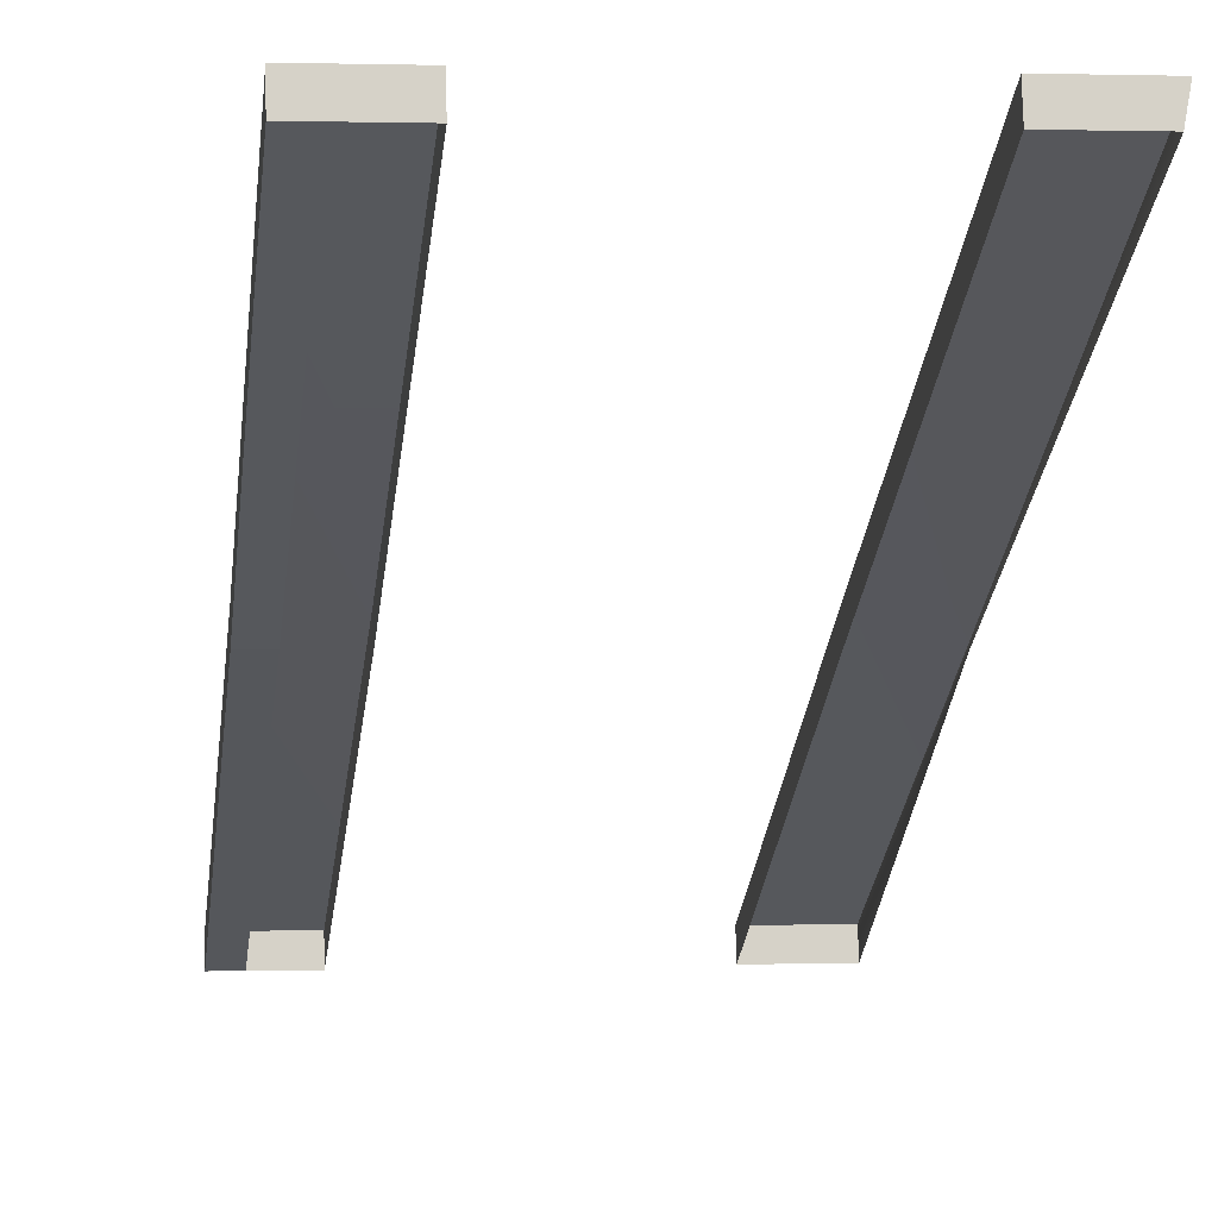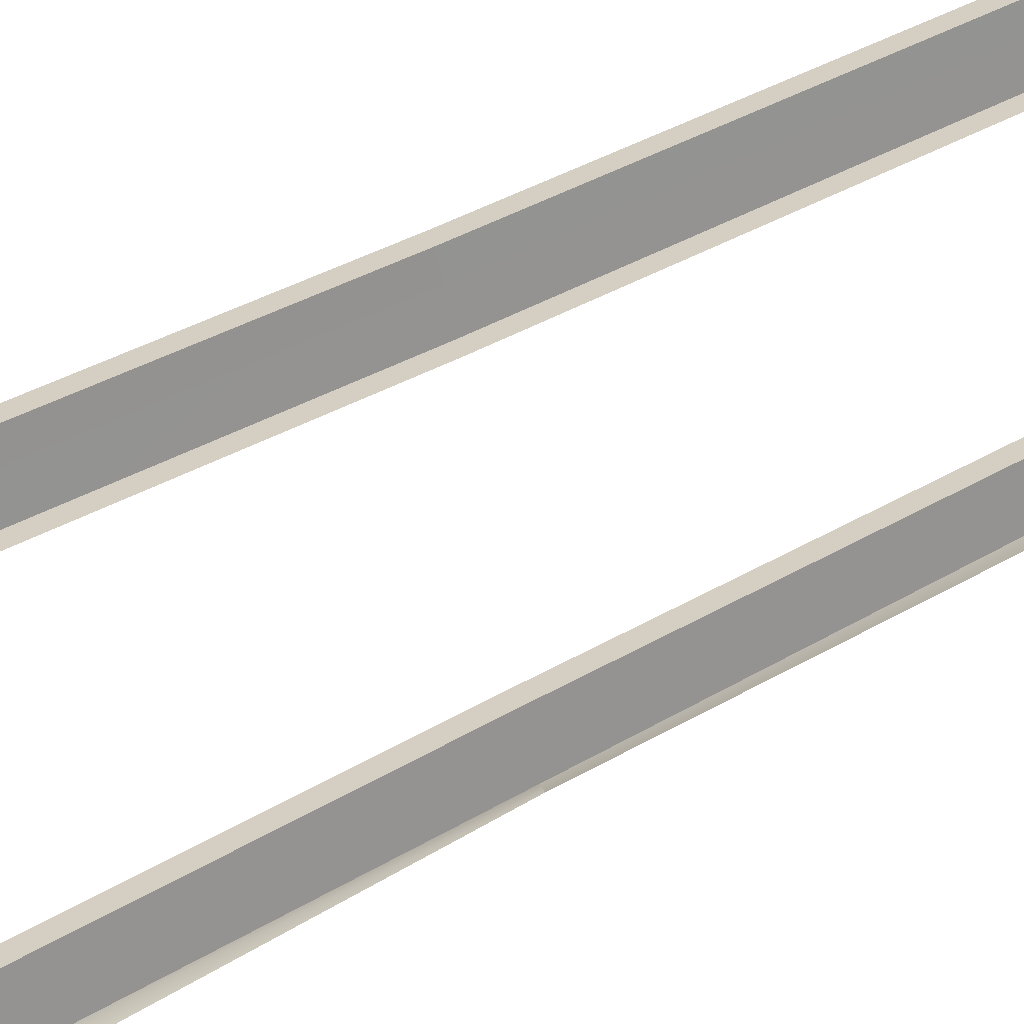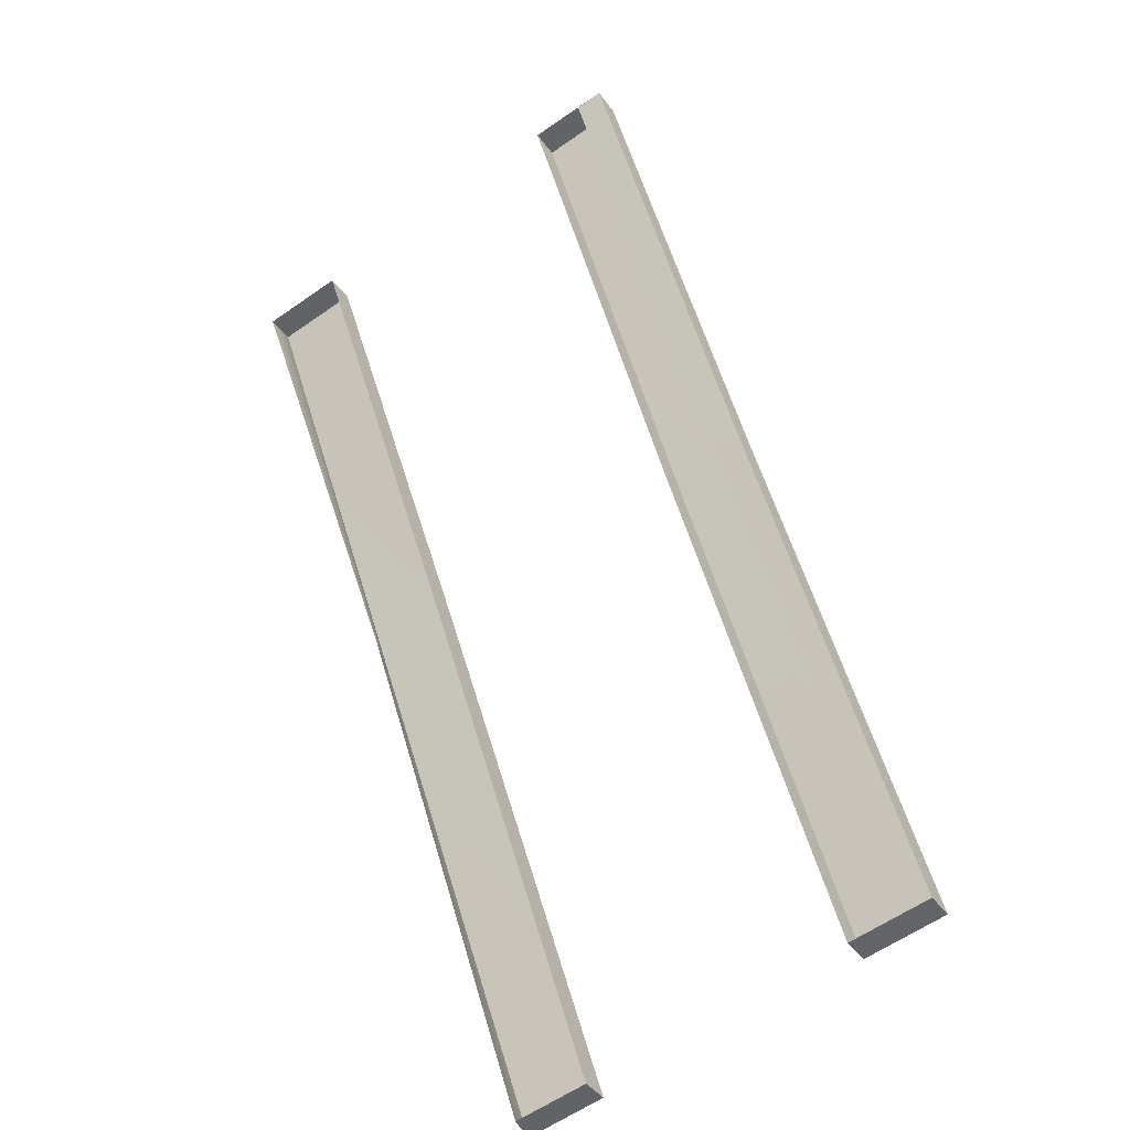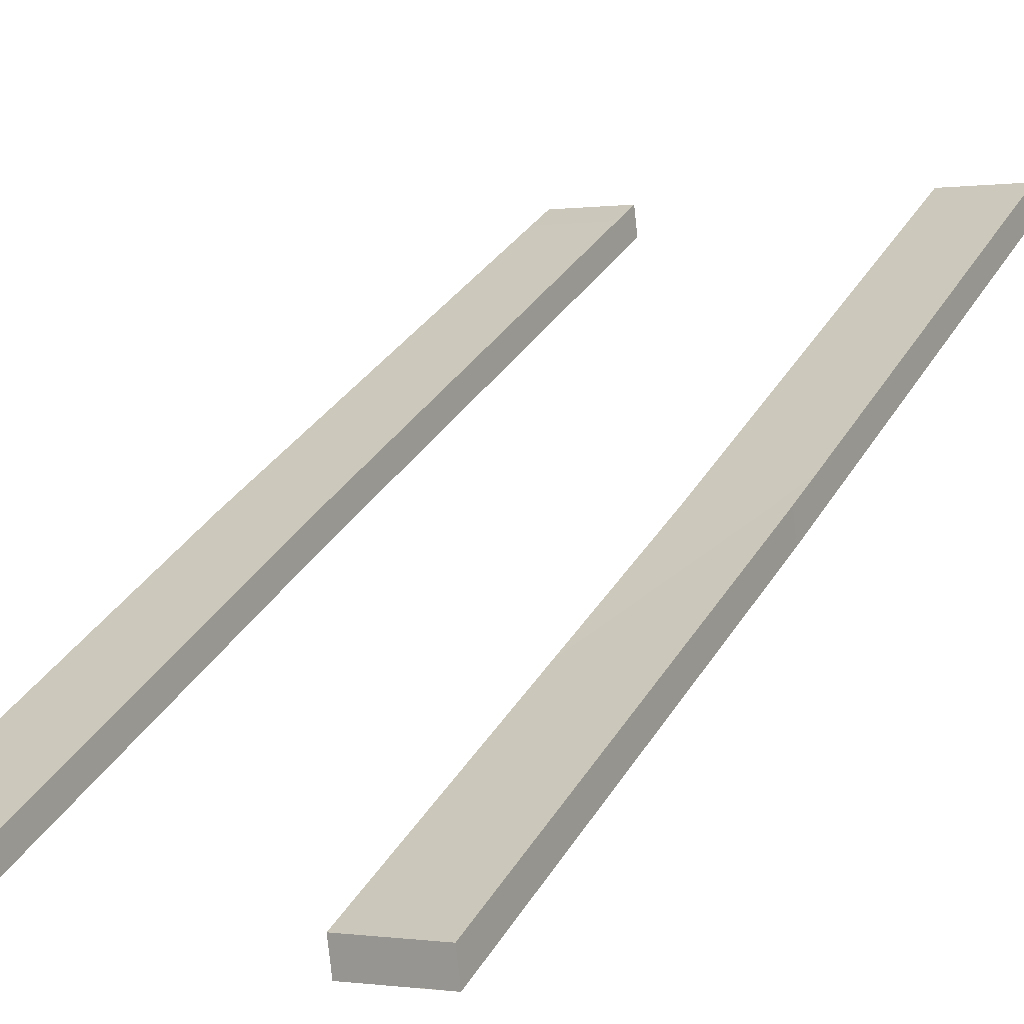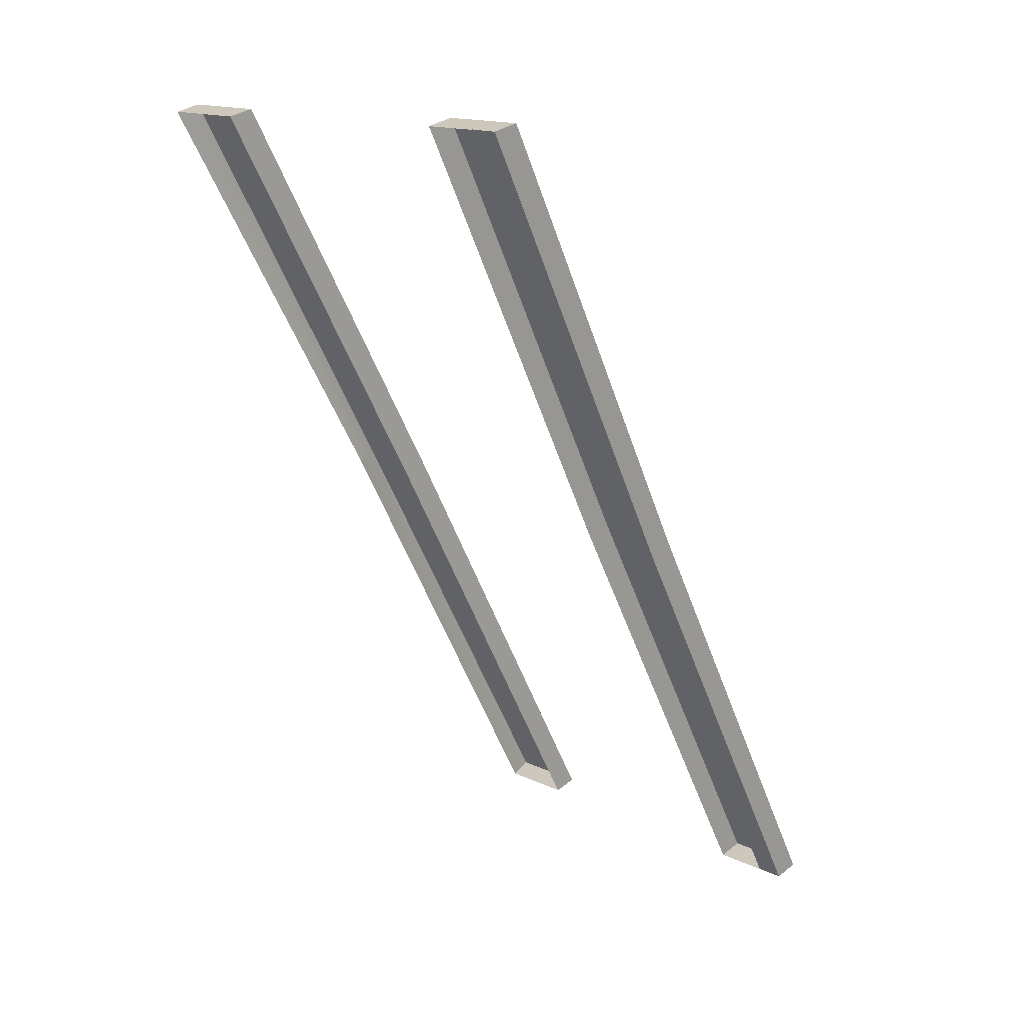
<metadata>
{"format":"obj","ext":"obj","renderer":"f3d","projection":"perspective","resolution":1024,"background":"white","views":[{"elev":0.9,"azim":173.2,"up":"+Y"},{"elev":-59.9,"azim":102.3,"up":"+Y"},{"elev":-60.5,"azim":35.5,"up":"+Z"},{"elev":-0.1,"azim":30.6,"up":"+Y"},{"elev":15.8,"azim":44.2,"up":"+Z"}]}
</metadata>
<code>
g Box21314
v 34.99 -68.86 164.9
v 54.08 -68.86 164.9
v 51.75 -14.67 63.87
v 32.66 -14.67 63.87
v 49.81 43.79 -40.27
v 30.72 43.79 -40.27
v -51.85 -68.73 163.1
v -31.69 -68.73 163.1
v -31.69 -15.36 68.37
v -51.72 -15.36 68.37
v -31.69 43.9 -40.15
v -50.7 43.9 -40.15
v 34.99 -75.16 163.5
v 54.08 -75.09 163.5
v 54.08 -68.86 164.9
v 34.99 -68.86 164.9
v 54.08 -75.09 163.5
v 51.75 -20.9 62.53
v 51.75 -14.67 63.87
v 54.08 -68.86 164.9
v 32.66 -20.97 62.53
v 34.99 -75.16 163.5
v 34.99 -68.86 164.9
v 32.66 -14.67 63.87
v 51.75 -20.9 62.53
v 49.81 37.5 -41.61
v 49.81 43.79 -40.27
v 51.75 -14.67 63.87
v 49.81 37.5 -41.61
v 30.72 37.5 -41.61
v 30.72 43.79 -40.27
v 49.81 43.79 -40.27
v 30.72 37.5 -41.61
v 32.66 -20.97 62.53
v 32.66 -14.67 63.87
v 30.72 43.79 -40.27
v -51.85 -74.94 161.8
v -31.69 -74.94 161.8
v -31.69 -68.73 163.1
v -51.85 -68.73 163.1
v -31.69 -74.94 161.8
v -31.69 -21.57 67.03
v -31.69 -15.36 68.37
v -31.69 -68.73 163.1
v -49.39 -21.57 67.03
v -51.85 -74.94 161.8
v -51.85 -68.73 163.1
v -51.72 -15.36 68.37
v -31.69 -21.57 67.03
v -31.69 37.69 -41.49
v -31.69 43.9 -40.15
v -31.69 -15.36 68.37
v -31.69 37.69 -41.49
v -49.39 37.69 -41.49
v -50.7 43.9 -40.15
v -31.69 43.9 -40.15
v -49.39 37.69 -41.49
v -49.39 -21.57 67.03
v -51.72 -15.36 68.37
v -50.7 43.9 -40.15
v 47.57 -75.11 163.6
v 45.24 -20.92 62.62
v 51.75 -20.9 62.53
v 54.08 -75.09 163.5
v 45.24 -20.92 62.62
v 43.3 37.48 -41.52
v 49.81 37.5 -41.61
v 51.75 -20.9 62.53
f 3 1 2
f 1 3 4
f 5 4 3
f 4 5 6
f 9 7 8
f 7 9 10
f 11 10 9
f 10 11 12
f 15 13 14
f 13 15 16
f 19 17 18
f 17 19 20
f 23 21 22
f 21 23 24
f 27 25 26
f 25 27 28
f 31 29 30
f 29 31 32
f 35 33 34
f 33 35 36
f 39 37 38
f 37 39 40
f 43 41 42
f 41 43 44
f 47 45 46
f 45 47 48
f 51 49 50
f 49 51 52
f 55 53 54
f 53 55 56
f 59 57 58
f 57 59 60
f 63 61 62
f 61 63 64
f 67 65 66
f 65 67 68

</code>
